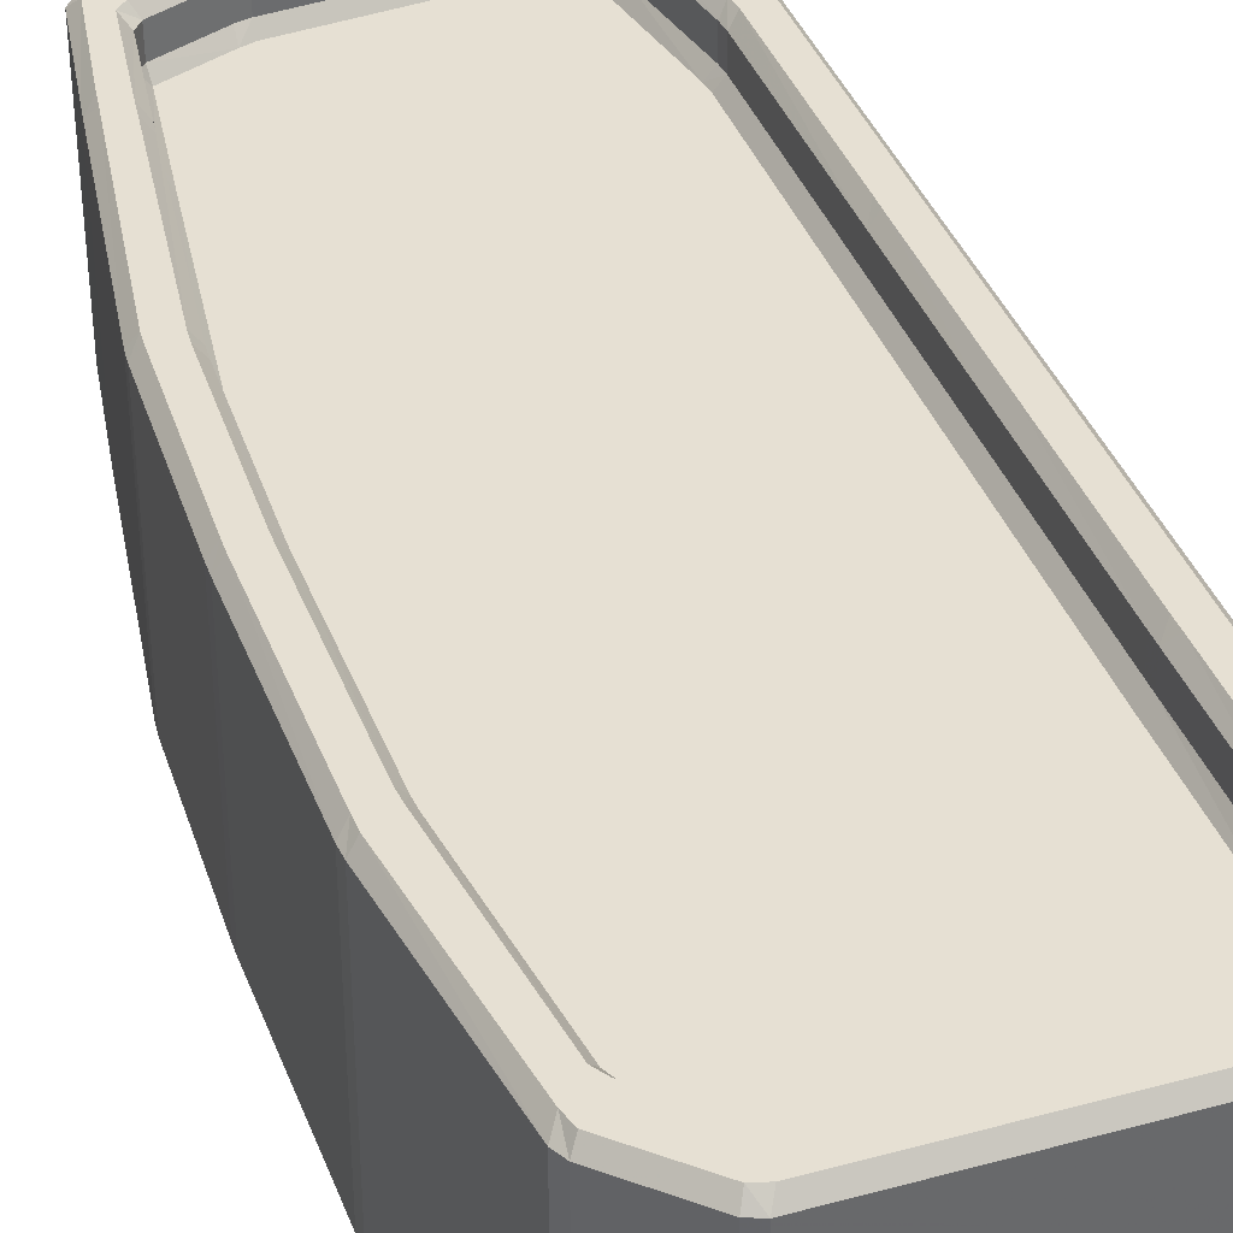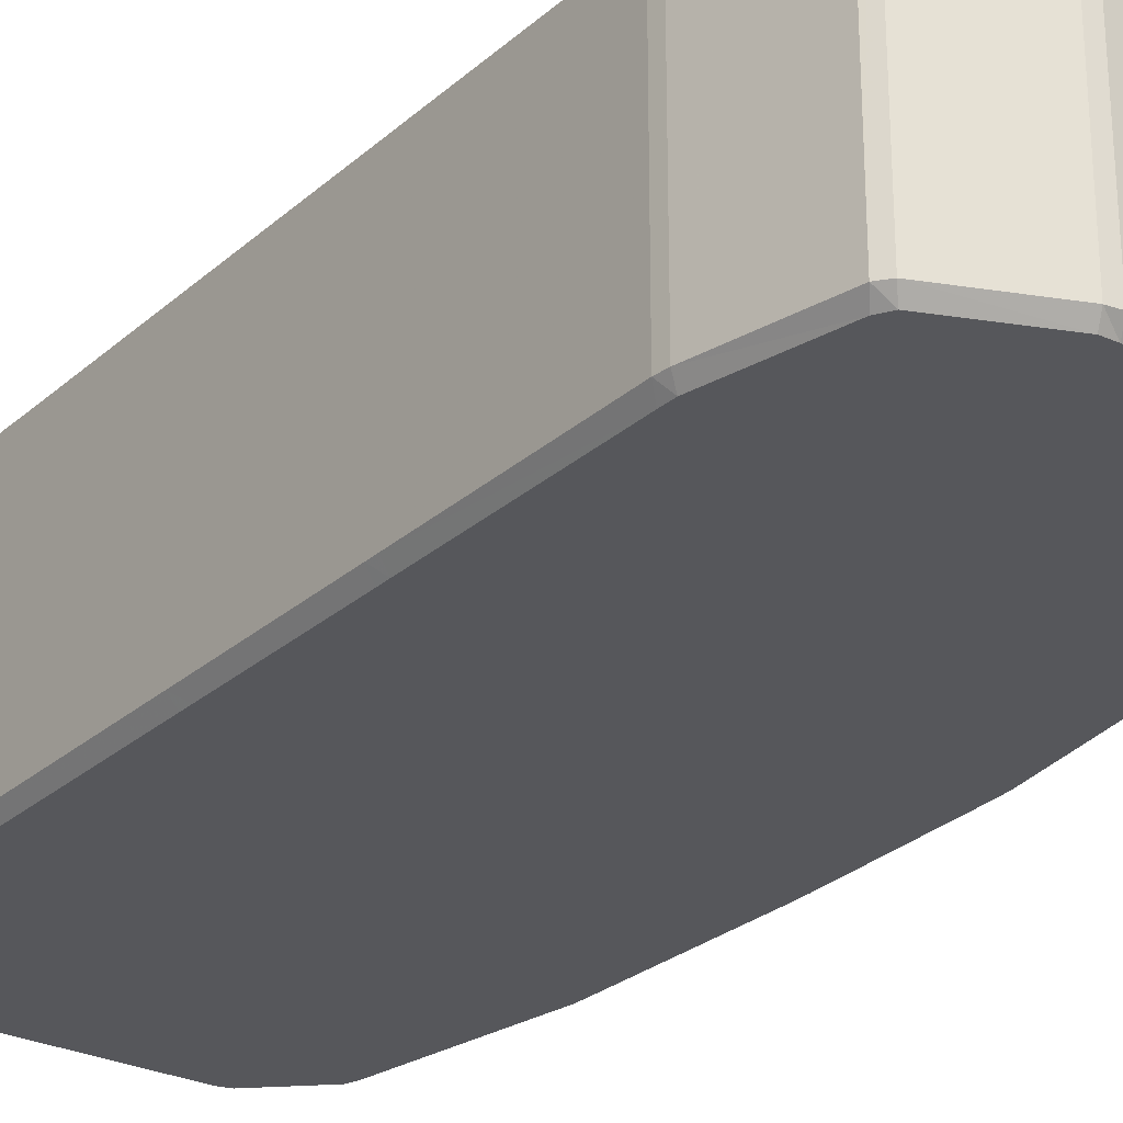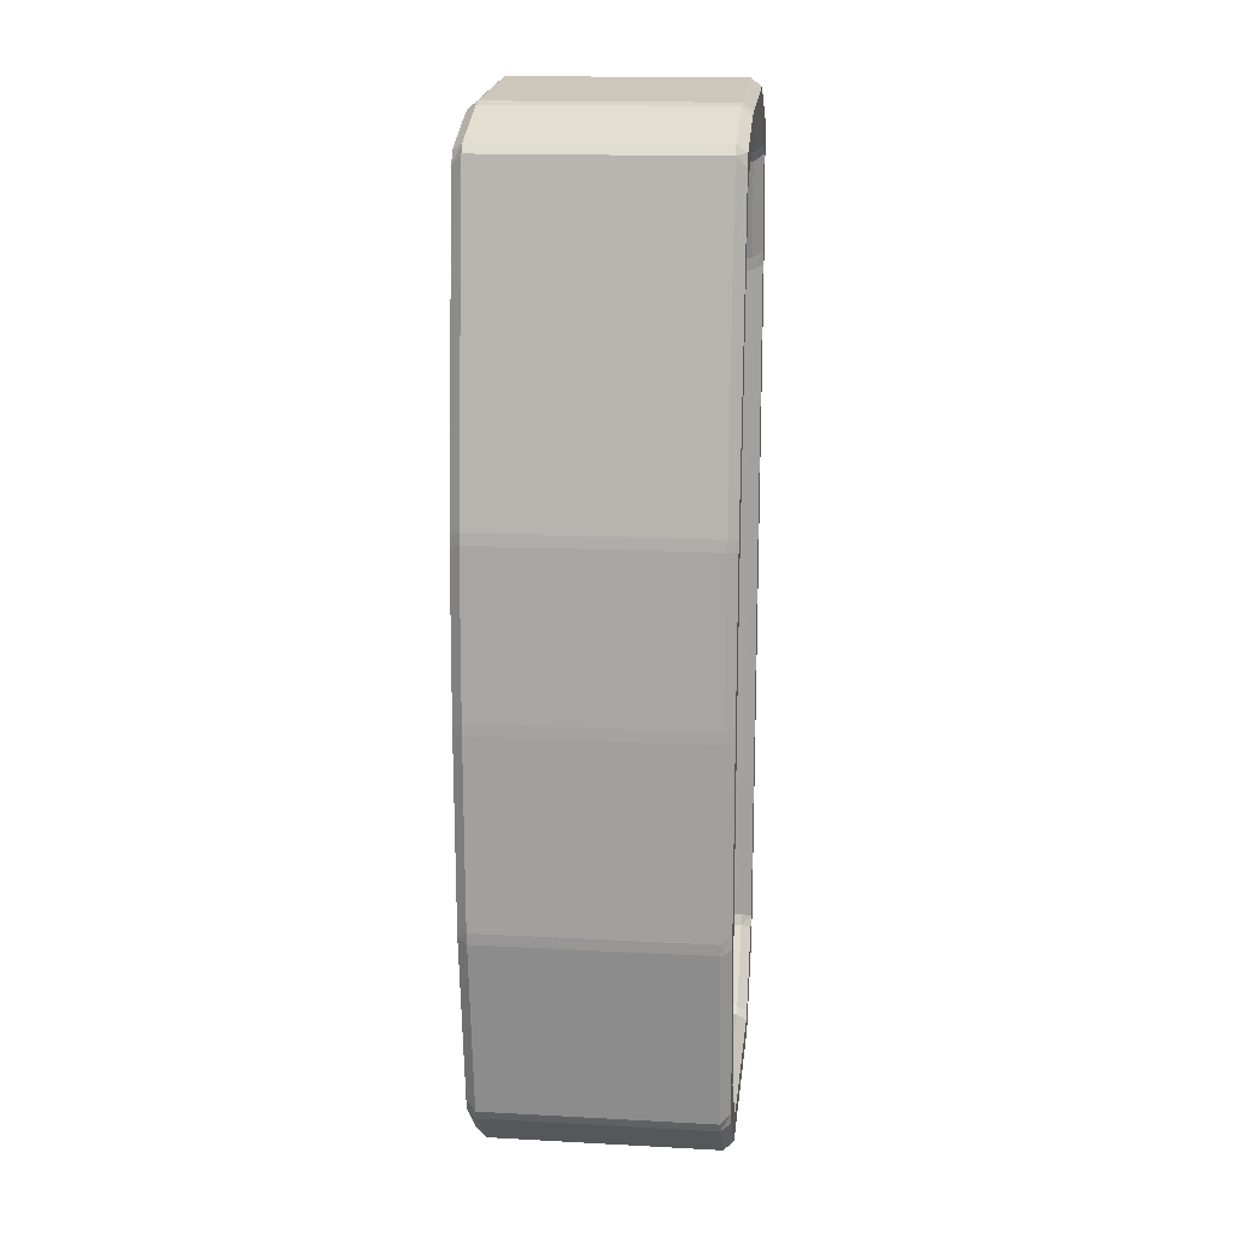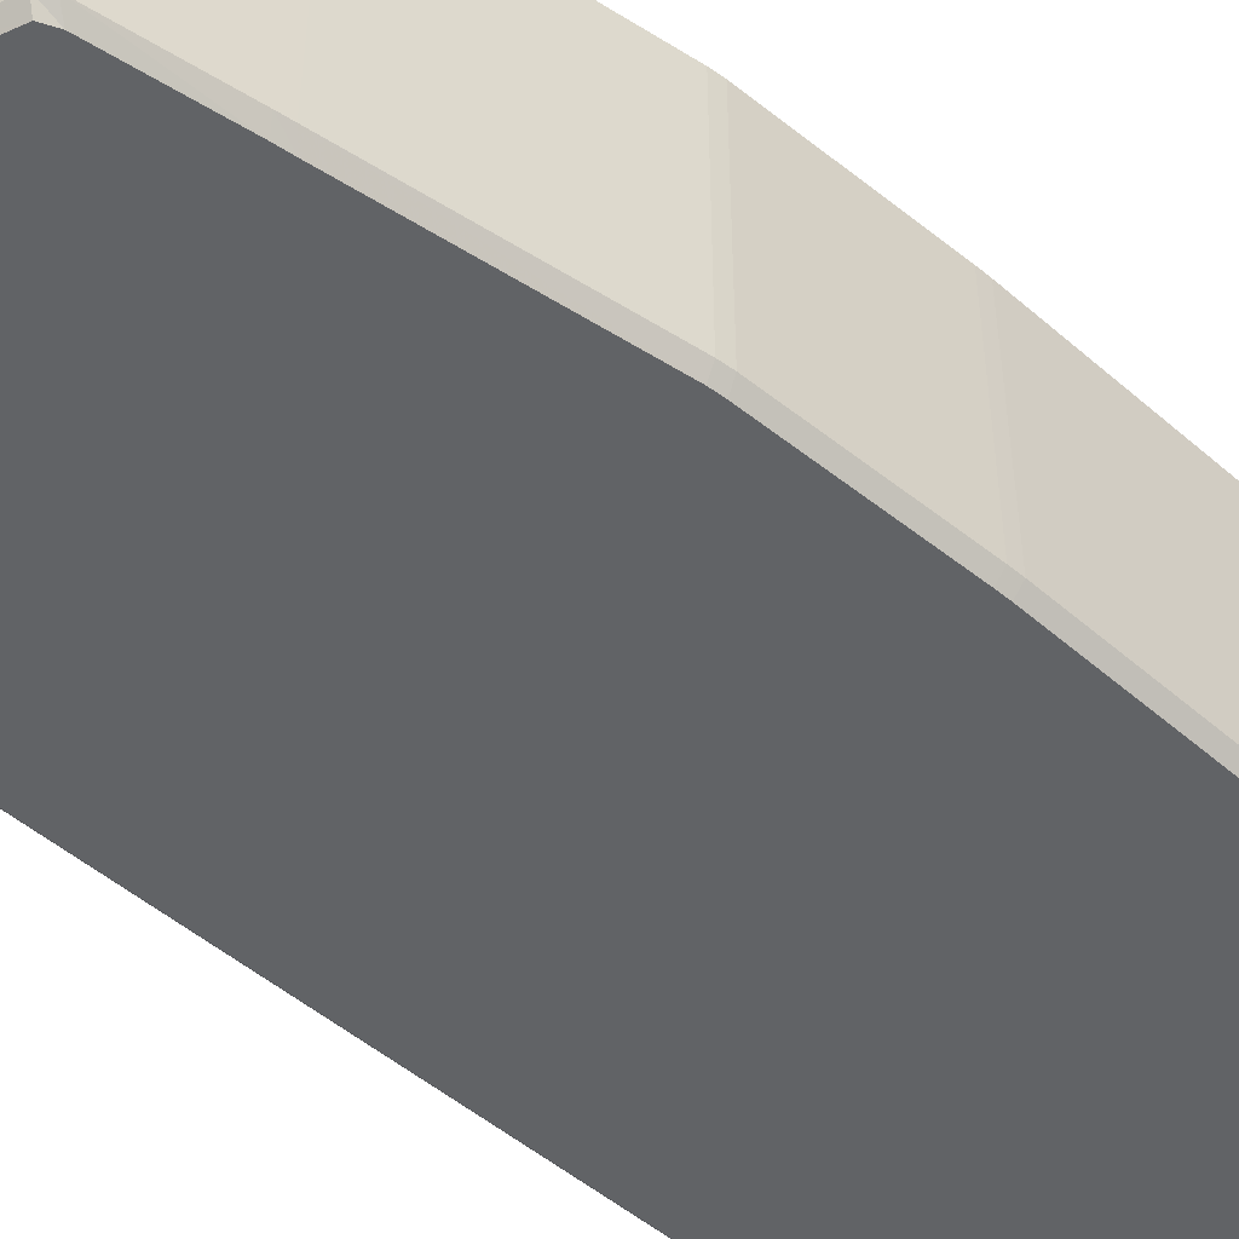
<metadata>
{"format":"obj","ext":"obj","renderer":"f3d","projection":"perspective","resolution":1024,"background":"white","views":[{"elev":38.4,"azim":-19.0,"up":"+Z"},{"elev":-27.4,"azim":142.9,"up":"+Z"},{"elev":16.4,"azim":-83.8,"up":"+Y"},{"elev":-50.8,"azim":-132.8,"up":"+Z"}]}
</metadata>
<code>
v -3.453 1.445 2.286
v -3.582 1.282 2.105
v -3.485 1.095 2.105
v -3.385 1.207 2.286
v -2.477 0.3436 2.286
v -2.556 0.21 2.105
v -2.36 0.1316 2.105
v -2.266 0.2829 2.286
v -2.925 17.47 2.286
v -3.017 17.59 2.105
v -3.149 17.43 2.107
v -3.023 17.24 2.286
v -1.485 17.98 2.286
v -1.539 18.13 2.104
v -1.746 18.08 2.104
v -1.695 17.94 2.286
v -3.023 17.24 -2.286
v -3.149 17.43 -2.105
v -3.018 17.59 -2.107
v -2.925 17.47 -2.286
v -1.695 17.94 -2.286
v -1.746 18.08 -2.104
v -1.539 18.13 -2.104
v -1.485 17.98 -2.286
v -3.385 1.207 -2.286
v -3.485 1.095 -2.104
v -3.582 1.282 -2.105
v -3.453 1.445 -2.286
v -2.266 0.2829 -2.286
v -2.36 0.1316 -2.105
v -2.555 0.2097 -2.105
v -2.477 0.3436 -2.286
v -3.939 4.928 2.286
v -4.089 4.839 2.104
v -4.072 4.628 2.103
v -3.931 4.694 2.286
v 3.276 1.688 2.286
v 3.387 1.586 2.104
v 3.464 1.783 2.105
v 3.311 1.937 2.286
v 3.299 4.69 2.286
v 3.448 4.627 2.103
v 3.447 4.839 2.104
v 3.296 4.928 2.286
v 2.904 17.38 2.286
v 3.029 17.52 2.105
v 2.896 17.69 2.106
v 2.788 17.57 2.286
v 2.788 17.57 -2.286
v 2.896 17.69 -2.105
v 3.028 17.52 -2.106
v 2.904 17.38 -2.286
v -3.329 15.28 -2.286
v -3.462 15.42 -2.104
v -3.431 15.63 -2.102
v -3.296 15.53 -2.286
v 3.291 15.54 -2.286
v 3.425 15.63 -2.103
v 3.447 15.42 -2.104
v 3.296 15.29 -2.286
v 3.311 1.937 -2.286
v 3.464 1.783 -2.105
v 3.388 1.586 -2.105
v 3.276 1.688 -2.286
v 1.827 0.2831 2.286
v 1.932 0.1316 2.105
v 2.125 0.2159 2.106
v 2.04 0.3463 2.286
v 2.04 0.3463 -2.286
v 2.126 0.2163 -2.105
v 1.933 0.1316 -2.106
v 1.827 0.2831 -2.286
v 1.114 18.22 -2.286
v 1.193 18.37 -2.104
v 1.402 18.34 -2.104
v 1.34 18.2 -2.286
v 1.34 18.2 2.286
v 1.402 18.34 2.104
v 1.193 18.37 2.105
v 1.114 18.22 2.286
v -3.296 15.53 2.286
v -3.431 15.63 2.103
v -3.462 15.42 2.104
v -3.329 15.28 2.286
v 3.296 15.29 2.286
v 3.447 15.42 2.104
v 3.425 15.63 2.103
v 3.291 15.54 2.286
v 3.298 11.65 -2.286
v 3.447 11.69 -2.104
v 3.447 11.48 -2.104
v 3.297 11.43 -2.286
v -3.884 11.4 -2.286
v -4.033 11.44 -2.104
v -4.014 11.65 -2.104
v -3.868 11.61 -2.286
v -3.868 11.61 2.286
v -4.014 11.65 2.104
v -4.033 11.44 2.104
v -3.884 11.4 2.286
v 3.297 11.43 2.286
v 3.447 11.48 2.104
v 3.447 11.69 2.103
v 3.298 11.65 2.286
v 3.297 8.54 -2.286
v 3.447 8.526 -2.104
v 3.447 8.314 -2.104
v 3.297 8.327 -2.286
v -3.98 8.327 -2.286
v -4.13 8.314 -2.104
v -4.127 8.526 -2.104
v -3.977 8.541 -2.286
v -3.977 8.541 2.286
v -4.127 8.526 2.104
v -4.13 8.314 2.104
v -3.98 8.327 2.286
v 3.297 8.327 2.286
v 3.447 8.314 2.104
v 3.447 8.526 2.104
v 3.297 8.54 2.286
v 3.296 4.928 -2.286
v 3.447 4.839 -2.104
v 3.448 4.627 -2.103
v 3.299 4.69 -2.286
v -3.931 4.694 -2.286
v -4.072 4.628 -2.104
v -4.089 4.839 -2.104
v -3.939 4.928 -2.286
v -1.297 17.45 2.104
v -1.346 17.59 2.286
v -1.551 17.53 2.286
v -1.502 17.39 2.104
v 1.098 17.63 2.104
v 1.155 17.77 2.286
v 0.947 17.82 2.286
v 0.8896 17.67 2.103
v -2.857 15.14 2.104
v -2.992 15.28 2.286
v -3.022 15.03 2.286
v -2.886 14.93 2.102
v -2.503 16.96 2.106
v -2.61 17.08 2.286
v -2.761 16.92 2.286
v -2.63 16.79 2.103
v 2.749 14.93 2.102
v 2.896 15.01 2.286
v 2.864 15.25 2.286
v 2.729 15.14 2.104
v 2.409 16.87 2.104
v 2.538 17 2.286
v 2.397 17.16 2.286
v 2.282 17.04 2.105
v -3.333 11.47 2.104
v -3.48 11.51 2.286
v -3.498 11.3 2.286
v -3.35 11.26 2.103
v 2.749 11.3 2.103
v 2.898 11.33 2.286
v 2.899 11.55 2.286
v 2.749 11.51 2.104
v -3.426 8.591 2.104
v -3.576 8.577 2.286
v -3.578 8.364 2.286
v -3.428 8.379 2.104
v 2.749 8.379 2.104
v 2.899 8.364 2.286
v 2.898 8.577 2.286
v 2.749 8.591 2.104
v -3.395 5.19 2.103
v -3.543 5.126 2.286
v -3.522 4.899 2.286
v -3.38 4.978 2.104
v 2.749 4.977 2.104
v 2.901 4.887 2.286
v 2.897 5.126 2.286
v 2.749 5.19 2.103
v -2.983 1.908 2.102
v -3.117 1.793 2.286
v -3.001 1.609 2.286
v -2.893 1.716 2.105
v -2.156 0.9215 2.105
v -2.232 0.781 2.286
v -2.04 0.6873 2.286
v -1.962 0.8371 2.104
v 1.49 0.8371 2.104
v 1.576 0.6877 2.286
v 1.764 0.7892 2.286
v 1.681 0.9277 2.105
v 2.692 2.169 2.105
v 2.812 2.075 2.286
v 2.911 2.269 2.286
v 2.762 2.37 2.103
v 1.502 14.93 -2.286
v 1.474 15.14 -2.286
v 1.692 15.14 -2.286
v 1.714 14.93 -2.286
v -1.509 14.93 -2.286
v -1.509 15.14 -2.286
v -1.297 15.14 -2.286
v -1.297 14.93 -2.286
v -1.536 17.49 -2.286
v -1.331 17.55 -2.286
v -1.297 17.34 -2.286
v -1.509 17.27 -2.286
v 1.153 17.48 -2.286
v 0.9174 17.56 -2.286
v 0.9269 17.78 -2.286
v 1.137 17.73 -2.286
v -2.725 16.88 -2.286
v -2.582 17.04 -2.286
v -2.517 16.83 -2.286
v -2.984 14.99 -2.286
v -2.951 15.24 -2.286
v -2.75 15.14 -2.286
v -2.779 14.93 -2.286
v 2.643 14.93 -2.286
v 2.621 15.14 -2.286
v 2.823 15.22 -2.286
v 2.855 14.98 -2.286
v 2.293 16.92 -2.286
v 2.365 17.12 -2.286
v 2.502 16.96 -2.286
v 2.643 11.3 -2.286
v 2.643 11.51 -2.286
v 2.855 11.54 -2.286
v 2.855 11.32 -2.286
v 1.502 11.3 -2.286
v 1.502 11.51 -2.286
v 1.714 11.51 -2.286
v 1.714 11.3 -2.286
v -1.509 11.29 -2.286
v -1.509 11.51 -2.286
v -1.297 11.51 -2.286
v -1.297 11.3 -2.286
v -3.455 11.29 -2.286
v -3.436 11.5 -2.286
v -3.226 11.48 -2.286
v -3.244 11.26 -2.286
v 2.643 8.379 -2.286
v 2.643 8.591 -2.286
v 2.855 8.581 -2.286
v 2.855 8.368 -2.286
v 1.502 8.379 -2.286
v 1.502 8.591 -2.286
v 1.714 8.591 -2.286
v 1.714 8.379 -2.286
v -1.509 8.379 -2.286
v -1.509 8.591 -2.286
v -1.297 8.591 -2.286
v -1.297 8.379 -2.286
v -3.534 8.368 -2.286
v -3.533 8.582 -2.286
v -3.32 8.591 -2.286
v -3.322 8.379 -2.286
v 2.643 4.977 -2.286
v 2.643 5.189 -2.286
v 2.855 5.149 -2.286
v 2.856 4.911 -2.286
v 1.502 4.977 -2.286
v 1.502 5.189 -2.286
v 1.714 5.189 -2.286
v 1.714 4.977 -2.286
v -1.528 4.977 -2.286
v -1.509 5.189 -2.286
v -1.297 5.189 -2.286
v -1.313 4.977 -2.286
v -3.48 4.921 -2.286
v -3.501 5.148 -2.286
v -3.289 5.189 -2.286
v -3.273 4.977 -2.286
v 1.502 0.9431 -2.286
v 1.714 1.135 -2.286
v 1.738 0.8289 -2.286
v 1.549 0.7311 -2.286
v 2.656 2.294 -2.286
v 2.868 2.306 -2.286
v 2.777 2.106 -2.286
v -2.148 1.069 -2.286
v -1.954 0.9431 -2.286
v -2.016 0.7311 -2.286
v -2.208 0.8216 -2.286
v -2.868 1.844 -2.286
v -2.97 1.642 -2.286
v -3.081 1.834 -2.286
v -1.51 17.22 1.444
v -1.298 17.3 1.444
v -1.297 17.45 1.626
v -1.502 17.39 1.626
v -1.297 14.93 1.444
v -1.297 15.14 1.444
v -1.509 15.14 1.444
v -1.509 14.93 1.444
v 1.714 14.93 1.444
v 1.692 15.14 1.444
v 1.474 15.14 1.444
v 1.502 14.93 1.444
v 1.098 17.63 1.625
v 0.8902 17.67 1.626
v 0.9275 17.52 1.444
v 1.167 17.43 1.444
v -2.735 14.93 1.444
v -2.705 15.14 1.444
v -2.857 15.14 1.626
v -2.885 14.93 1.626
v -2.481 16.81 1.444
v -2.501 16.96 1.628
v -2.63 16.79 1.628
v 2.749 14.93 1.626
v 2.729 15.14 1.626
v 2.576 15.14 1.444
v 2.599 14.93 1.444
v 2.259 16.89 1.444
v 2.41 16.87 1.628
v 2.28 17.04 1.628
v -3.2 11.27 1.444
v -3.181 11.48 1.444
v -3.333 11.47 1.626
v -3.35 11.26 1.626
v -1.297 11.3 1.444
v -1.297 11.51 1.444
v -1.509 11.51 1.444
v -1.509 11.29 1.444
v 1.714 11.3 1.444
v 1.714 11.51 1.444
v 1.502 11.51 1.444
v 1.502 11.3 1.444
v 2.749 11.3 1.626
v 2.749 11.51 1.626
v 2.599 11.51 1.444
v 2.599 11.3 1.444
v -3.278 8.379 1.444
v -3.276 8.591 1.444
v -3.426 8.591 1.626
v -3.428 8.379 1.626
v -1.297 8.379 1.444
v -1.297 8.591 1.444
v -1.509 8.591 1.444
v -1.509 8.379 1.444
v 1.714 8.379 1.444
v 1.714 8.591 1.444
v 1.502 8.591 1.444
v 1.502 8.379 1.444
v 2.749 8.379 1.626
v 2.749 8.591 1.626
v 2.599 8.591 1.444
v 2.599 8.379 1.444
v -3.229 4.977 1.444
v -3.245 5.189 1.444
v -3.395 5.189 1.626
v -3.38 4.978 1.626
v -1.313 4.977 1.444
v -1.297 5.189 1.444
v -1.509 5.189 1.444
v -1.528 4.977 1.444
v 1.714 4.977 1.444
v 1.714 5.189 1.444
v 1.502 5.189 1.444
v 1.502 4.977 1.444
v 2.749 4.977 1.626
v 2.749 5.189 1.626
v 2.599 5.189 1.444
v 2.599 4.977 1.444
v -2.983 1.909 1.629
v -2.891 1.713 1.632
v -2.833 1.861 1.444
v -1.946 0.9874 1.444
v -2.14 1.127 1.444
v -2.156 0.9215 1.625
v -1.963 0.8371 1.625
v 1.715 1.208 1.444
v 1.501 0.9882 1.444
v 1.491 0.8371 1.625
v 1.681 0.9276 1.625
v 2.62 2.307 1.444
v 2.691 2.168 1.629
v 2.762 2.371 1.629
f 1 4 179 178
f 2 1 36 35
f 3 2 27 26
f 4 3 6 5
f 5 8 183 182
f 7 6 31 30
f 8 7 66 65
f 9 12 143 142
f 10 9 16 15
f 11 10 19 18
f 12 11 82 81
f 13 16 131 130
f 14 13 80 79
f 15 14 23 22
f 17 20 210 209
f 18 17 56 55
f 20 19 22 21
f 21 24 202 201
f 24 23 74 73
f 25 28 284 283
f 26 25 32 31
f 28 27 126 125
f 29 32 281 280
f 30 29 72 71
f 33 36 171 170
f 34 33 116 115
f 35 34 127 126
f 37 40 191 190
f 38 37 68 67
f 39 38 63 62
f 40 39 42 41
f 41 44 175 174
f 43 42 123 122
f 44 43 118 117
f 45 48 151 150
f 46 45 88 87
f 47 46 51 50
f 48 47 78 77
f 49 52 222 221
f 50 49 76 75
f 52 51 58 57
f 53 56 213 212
f 54 53 96 95
f 55 54 83 82
f 57 60 219 218
f 59 58 87 86
f 60 59 90 89
f 61 64 277 276
f 62 61 124 123
f 64 63 70 69
f 65 68 187 186
f 67 66 71 70
f 69 72 274 273
f 73 76 208 207
f 75 74 79 78
f 77 80 135 134
f 81 84 139 138
f 84 83 98 97
f 85 88 147 146
f 86 85 104 103
f 89 92 226 225
f 91 90 103 102
f 92 91 106 105
f 93 96 236 235
f 94 93 112 111
f 95 94 99 98
f 97 100 155 154
f 100 99 114 113
f 101 104 159 158
f 102 101 120 119
f 105 108 242 241
f 107 106 119 118
f 108 107 122 121
f 109 112 252 251
f 110 109 128 127
f 111 110 115 114
f 113 116 163 162
f 117 120 167 166
f 121 124 258 257
f 125 128 268 267
f 129 132 288 287
f 130 129 136 135
f 132 131 142 141
f 133 136 298 297
f 134 133 152 151
f 137 140 304 303
f 138 137 144 143
f 140 139 154 153
f 141 144 307 306
f 145 148 309 308
f 146 145 160 159
f 148 147 150 149
f 149 152 314 313
f 153 156 318 317
f 156 155 162 161
f 157 160 328 327
f 158 157 168 167
f 161 164 334 333
f 164 163 170 169
f 165 168 344 343
f 166 165 176 175
f 169 172 350 349
f 172 171 178 177
f 173 176 360 359
f 174 173 192 191
f 177 180 364 363
f 180 179 182 181
f 181 184 369 368
f 184 183 186 185
f 185 188 373 372
f 188 187 190 189
f 189 192 376 375
f 193 196 229 228
f 194 193 200 199
f 195 194 206 205
f 196 195 217 216
f 197 200 233 232
f 198 197 215 214
f 199 198 204 203
f 201 204 211 210
f 203 202 207 206
f 205 208 221 220
f 209 211 214 213
f 212 215 237 236
f 216 219 225 224
f 218 217 220 222
f 223 226 241 240
f 224 223 230 229
f 227 230 245 244
f 228 227 234 233
f 231 234 249 248
f 232 231 238 237
f 235 238 253 252
f 239 242 257 256
f 240 239 246 245
f 243 246 261 260
f 244 243 250 249
f 247 250 265 264
f 248 247 254 253
f 251 254 269 268
f 255 258 276 275
f 256 255 262 261
f 259 262 272 271
f 260 259 266 265
f 263 266 279 278
f 264 263 270 269
f 267 270 282 284
f 271 274 280 279
f 273 272 275 277
f 278 281 283 282
f 285 288 306 305
f 286 285 291 290
f 287 286 299 298
f 289 292 321 320
f 290 289 296 295
f 292 291 302 301
f 293 296 325 324
f 294 293 311 310
f 295 294 300 299
f 297 300 312 314
f 301 304 317 316
f 303 302 305 307
f 308 311 329 328
f 310 309 313 312
f 315 318 333 332
f 316 315 322 321
f 319 322 337 336
f 320 319 326 325
f 323 326 341 340
f 324 323 330 329
f 327 330 345 344
f 331 334 349 348
f 332 331 338 337
f 335 338 353 352
f 336 335 342 341
f 339 342 357 356
f 340 339 346 345
f 343 346 361 360
f 347 350 363 365
f 348 347 354 353
f 351 354 367 366
f 352 351 358 357
f 355 358 371 370
f 356 355 362 361
f 359 362 374 376
f 365 364 368 367
f 366 369 372 371
f 370 373 375 374
f 286 290 295 299
f 23 14 79 74
f 194 199 203 206
f 7 30 71 66
f 87 58 51 46
f 55 82 11 18
f 26 31 6 3
f 211 204 198 214
f 10 15 22 19
f 302 291 285 305
f 300 294 310 312
f 75 78 47 50
f 217 195 205 220
f 67 70 63 38
f 316 321 292 301
f 296 289 320 325
f 311 293 324 329
f 103 90 59 86
f 224 229 196 216
f 228 233 200 193
f 215 197 232 237
f 95 98 83 54
f 332 337 322 315
f 326 319 336 341
f 330 323 340 345
f 119 106 91 102
f 240 245 230 223
f 244 249 234 227
f 238 231 248 253
f 111 114 99 94
f 348 353 338 331
f 342 335 352 357
f 346 339 356 361
f 43 122 107 118
f 256 261 246 239
f 260 265 250 243
f 254 247 264 269
f 127 34 115 110
f 365 367 354 347
f 358 351 366 371
f 362 355 370 374
f 39 62 123 42
f 272 262 255 275
f 279 266 259 271
f 270 263 278 282
f 27 2 35 126
f 80 13 130 135
f 16 9 142 131
f 12 81 138 143
f 88 45 150 147
f 48 77 134 151
f 84 97 154 139
f 104 85 146 159
f 100 113 162 155
f 120 101 158 167
f 116 33 170 163
f 44 117 166 175
f 4 5 182 179
f 36 1 178 171
f 8 65 186 183
f 68 37 190 187
f 40 41 174 191
f 24 73 207 202
f 20 21 201 210
f 56 17 209 213
f 76 49 221 208
f 52 57 218 222
f 60 89 225 219
f 96 53 212 236
f 92 105 241 226
f 112 93 235 252
f 108 121 257 242
f 128 109 251 268
f 124 61 276 258
f 64 69 273 277
f 72 29 280 274
f 32 25 283 281
f 28 125 267 284
f 136 129 287 298
f 132 141 306 288
f 144 137 303 307
f 148 149 313 309
f 152 133 297 314
f 140 153 317 304
f 160 145 308 328
f 156 161 333 318
f 168 157 327 344
f 164 169 349 334
f 176 165 343 360
f 180 181 368 364
f 172 177 363 350
f 184 185 372 369
f 188 189 375 373
f 192 173 359 376
f 1 2 3 4
f 5 6 7 8
f 9 10 11 12
f 13 14 15 16
f 17 18 19 20
f 21 22 23 24
f 25 26 27 28
f 29 30 31 32
f 33 34 35 36
f 37 38 39 40
f 41 42 43 44
f 45 46 47 48
f 49 50 51 52
f 53 54 55 56
f 57 58 59 60
f 61 62 63 64
f 65 66 67 68
f 69 70 71 72
f 73 74 75 76
f 77 78 79 80
f 81 82 83 84
f 85 86 87 88
f 89 90 91 92
f 93 94 95 96
f 97 98 99 100
f 101 102 103 104
f 105 106 107 108
f 109 110 111 112
f 113 114 115 116
f 117 118 119 120
f 121 122 123 124
f 125 126 127 128
f 129 130 131 132
f 133 134 135 136
f 137 138 139 140
f 141 142 143 144
f 145 146 147 148
f 149 150 151 152
f 153 154 155 156
f 157 158 159 160
f 161 162 163 164
f 165 166 167 168
f 169 170 171 172
f 173 174 175 176
f 177 178 179 180
f 181 182 183 184
f 185 186 187 188
f 189 190 191 192
f 193 194 195 196
f 197 198 199 200
f 201 202 203 204
f 205 206 207 208
f 209 210 211
f 212 213 214 215
f 216 217 218 219
f 220 221 222
f 223 224 225 226
f 227 228 229 230
f 231 232 233 234
f 235 236 237 238
f 239 240 241 242
f 243 244 245 246
f 247 248 249 250
f 251 252 253 254
f 255 256 257 258
f 259 260 261 262
f 263 264 265 266
f 267 268 269 270
f 271 272 273 274
f 275 276 277
f 278 279 280 281
f 282 283 284
f 285 286 287 288
f 289 290 291 292
f 293 294 295 296
f 297 298 299 300
f 301 302 303 304
f 305 306 307
f 308 309 310 311
f 312 313 314
f 315 316 317 318
f 319 320 321 322
f 323 324 325 326
f 327 328 329 330
f 331 332 333 334
f 335 336 337 338
f 339 340 341 342
f 343 344 345 346
f 347 348 349 350
f 351 352 353 354
f 355 356 357 358
f 359 360 361 362
f 363 364 365
f 366 367 368 369
f 370 371 372 373
f 374 375 376

</code>
